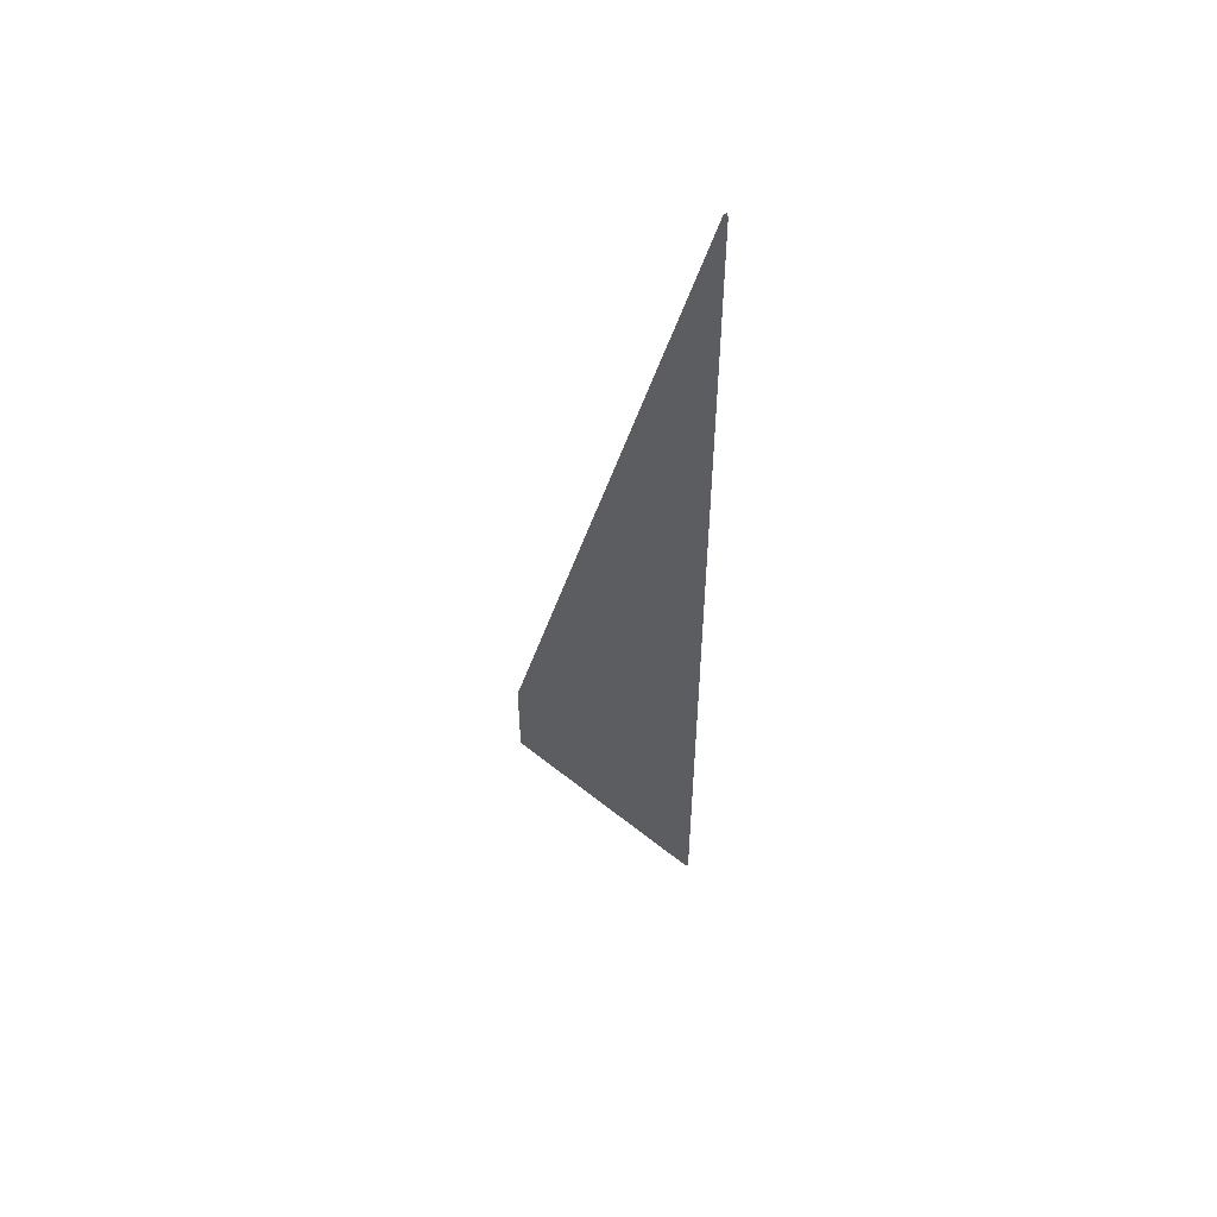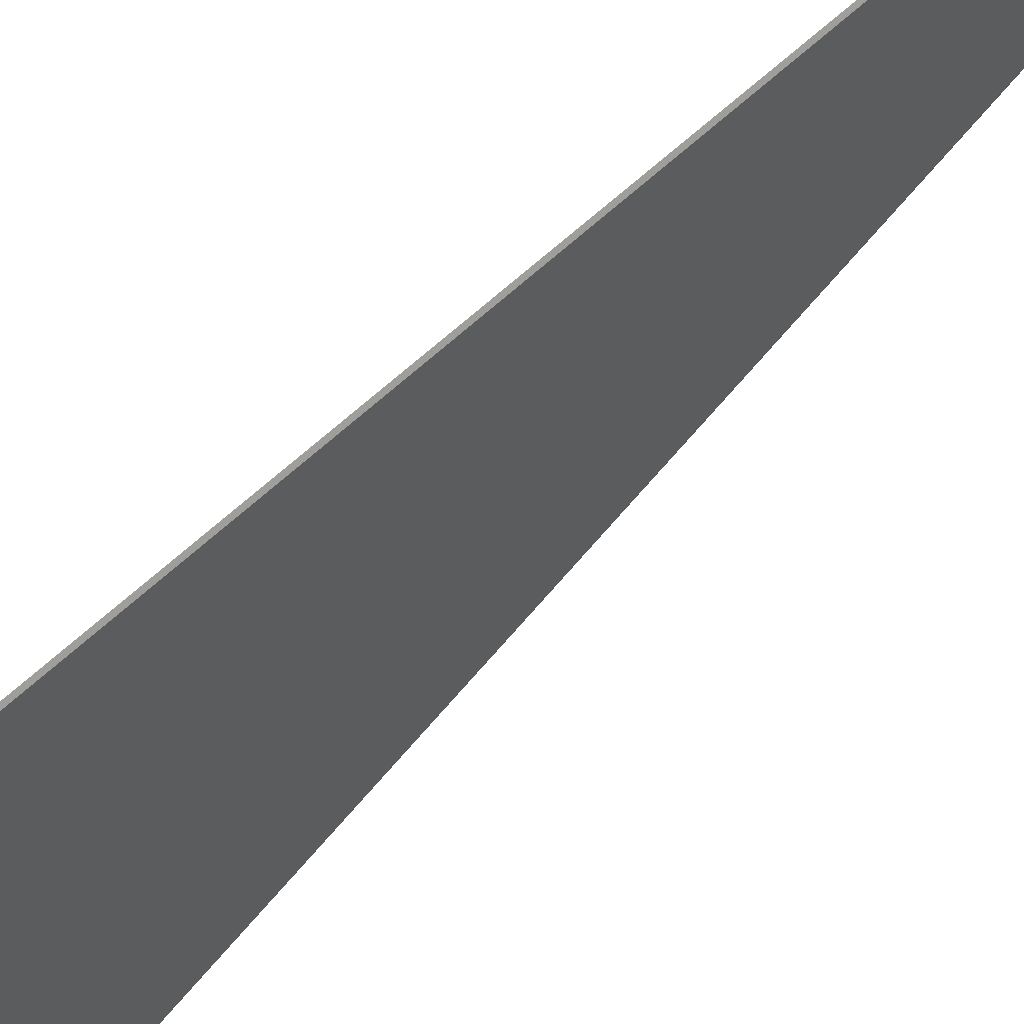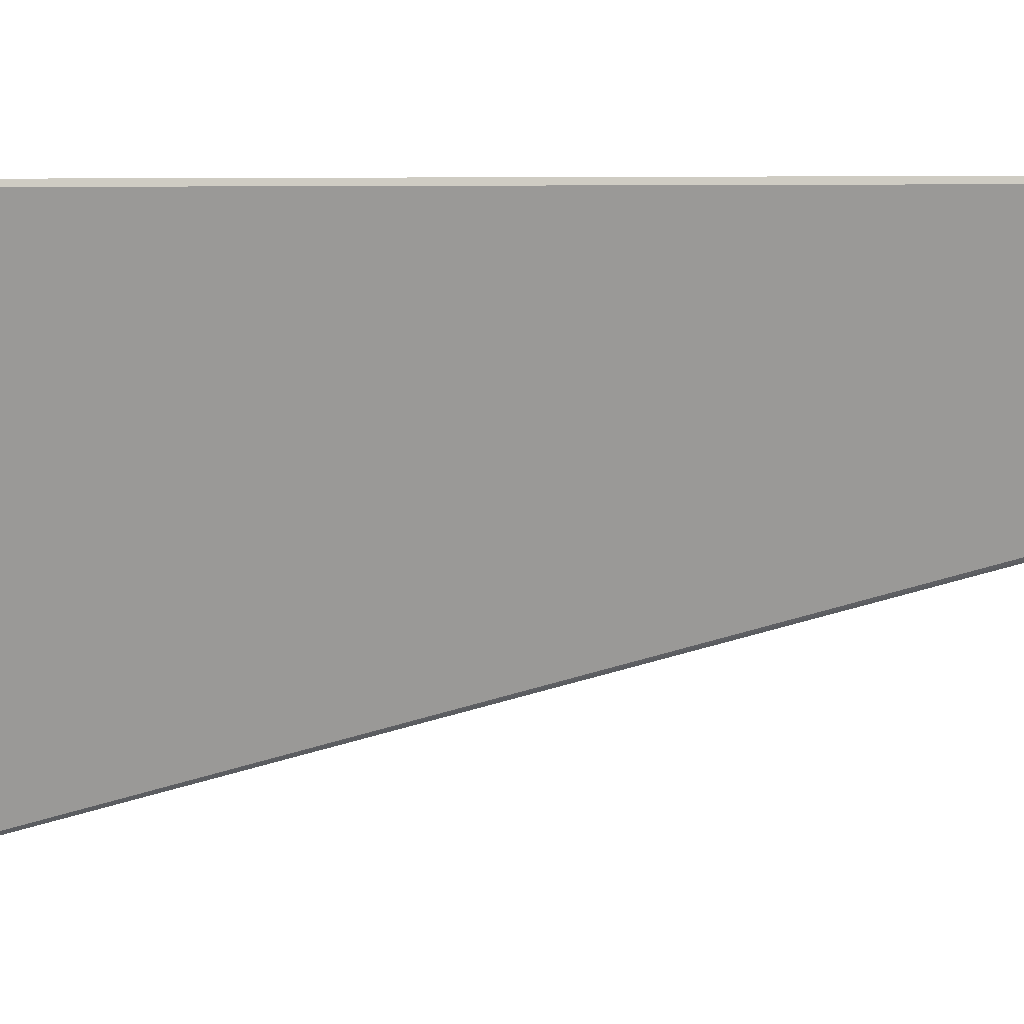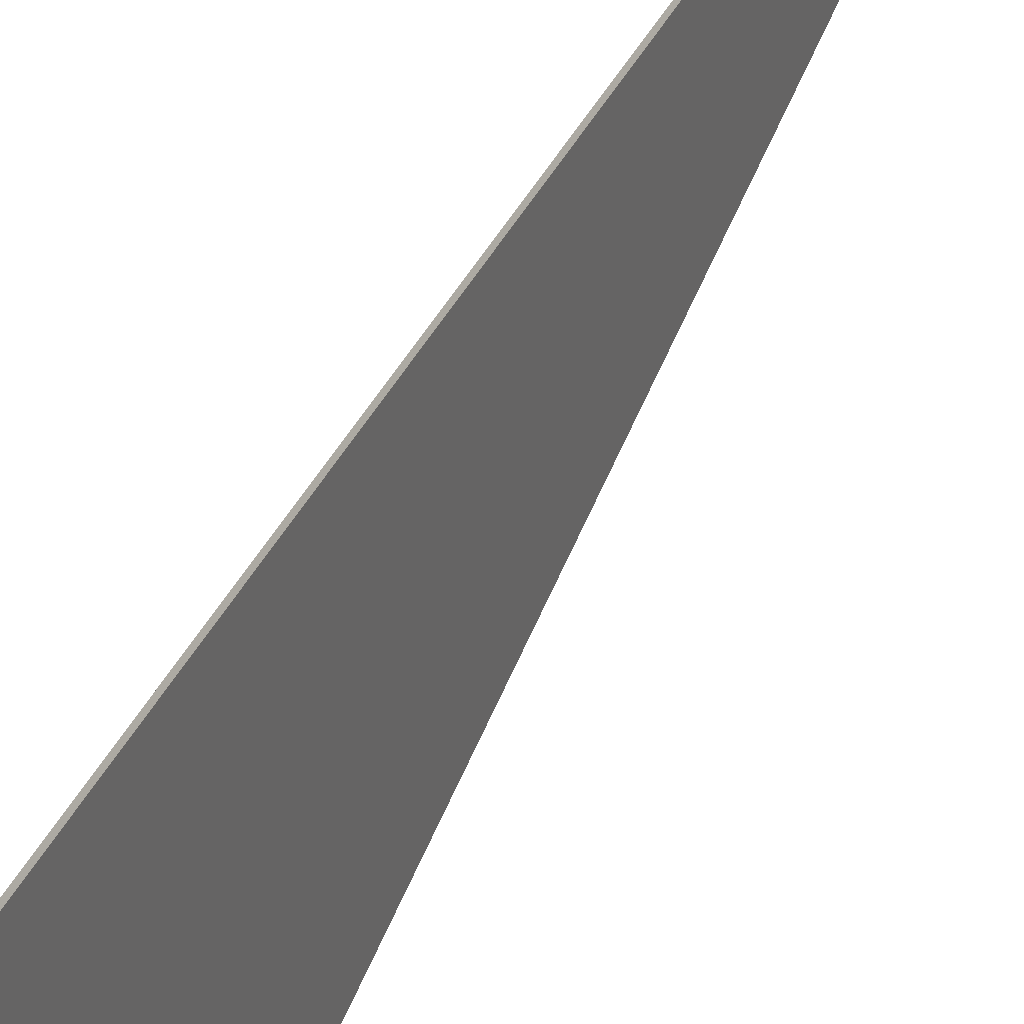
<metadata>
{"format":"obj","ext":"obj","renderer":"f3d","projection":"perspective","resolution":1024,"background":"white","views":[{"elev":53.0,"azim":87.3,"up":"+Z"},{"elev":51.5,"azim":-137.0,"up":"+Y"},{"elev":21.1,"azim":-90.5,"up":"+Y"},{"elev":35.6,"azim":-157.6,"up":"+Y"}]}
</metadata>
<code>
v 0.0002078 0.8713 -0.1165
v 0.0002078 0.8709 -0.1167
v 0 0.8709 -0.1161
v 0.0002078 0.8713 0.09676
v 0.0002078 0.8705 -0.1163
v 0.0002078 0.8322 -0.05899
v 0 0.8322 -0.05805
v 0 0.8709 0.09676
v 0.0002078 0.871 0.0976
v 0.0002078 0.8318 -0.05826
v 0 0.8322 -0.03869
v 0.0002078 0.8705 0.09718
v 0.0002078 0.8318 -0.0389
f 3 6 7
f 8 11 12
f 8 12 9
f 7 13 11
f 7 10 13
f 6 10 7
f 4 8 9
f 3 11 8
f 3 7 11
f 3 5 6
f 11 13 12
f 1 5 2
f 1 2 3
f 1 3 8
f 1 8 4
f 1 4 9
f 2 5 3
f 1 12 13
f 1 13 10
f 1 10 6
f 1 6 5
f 1 9 12

</code>
